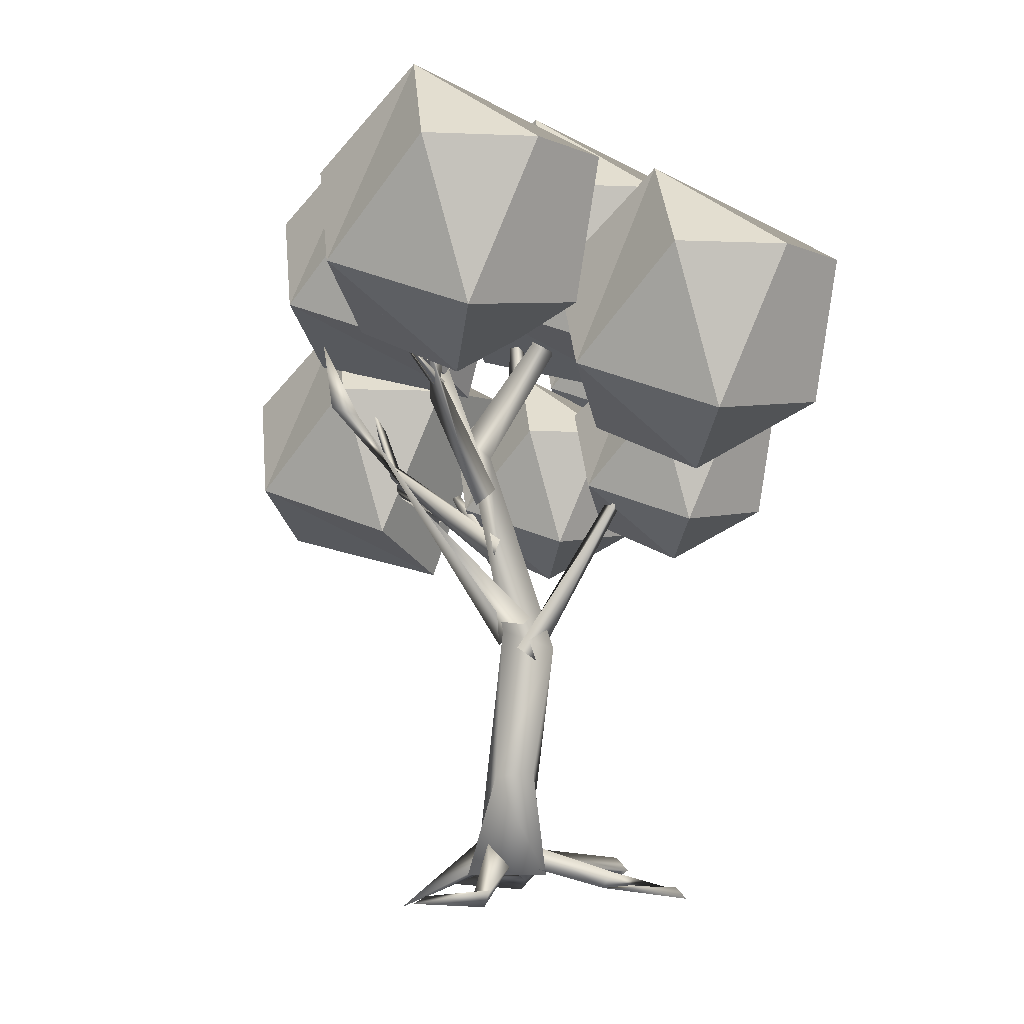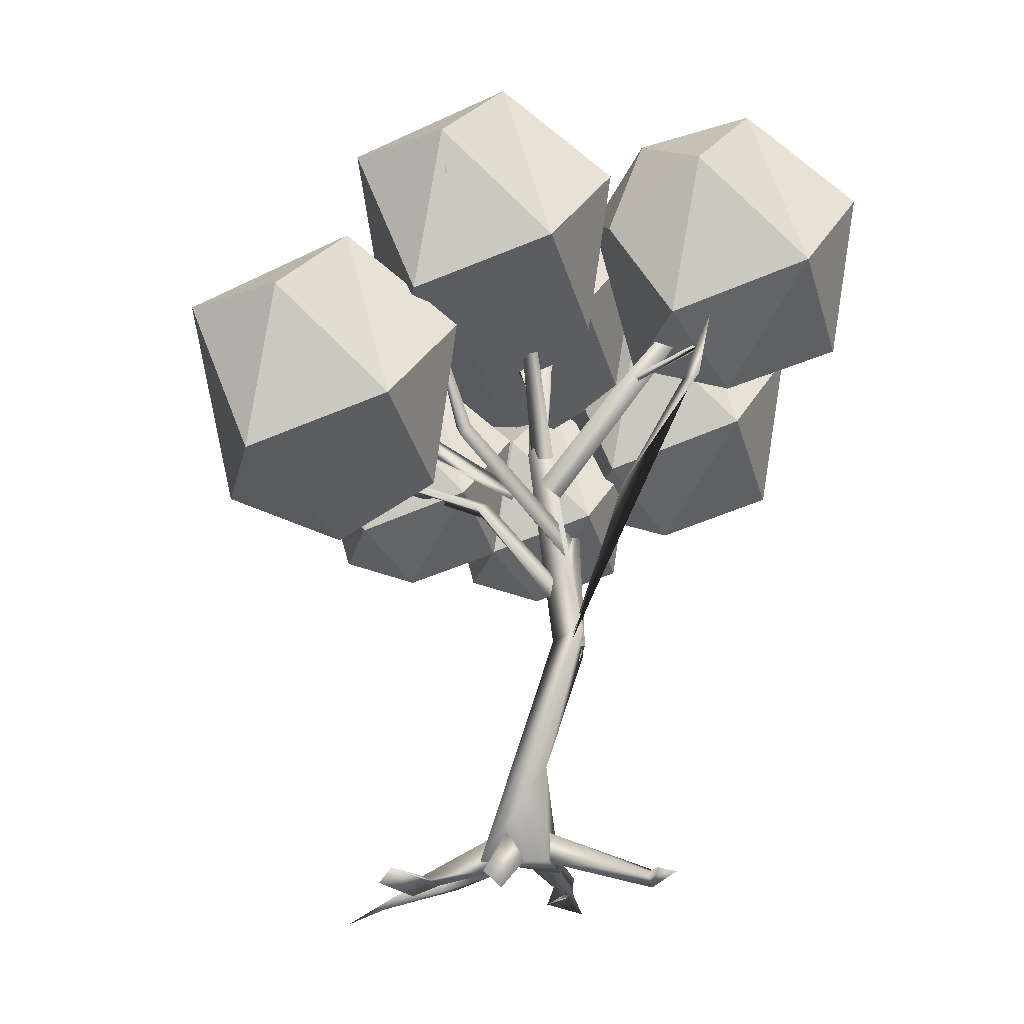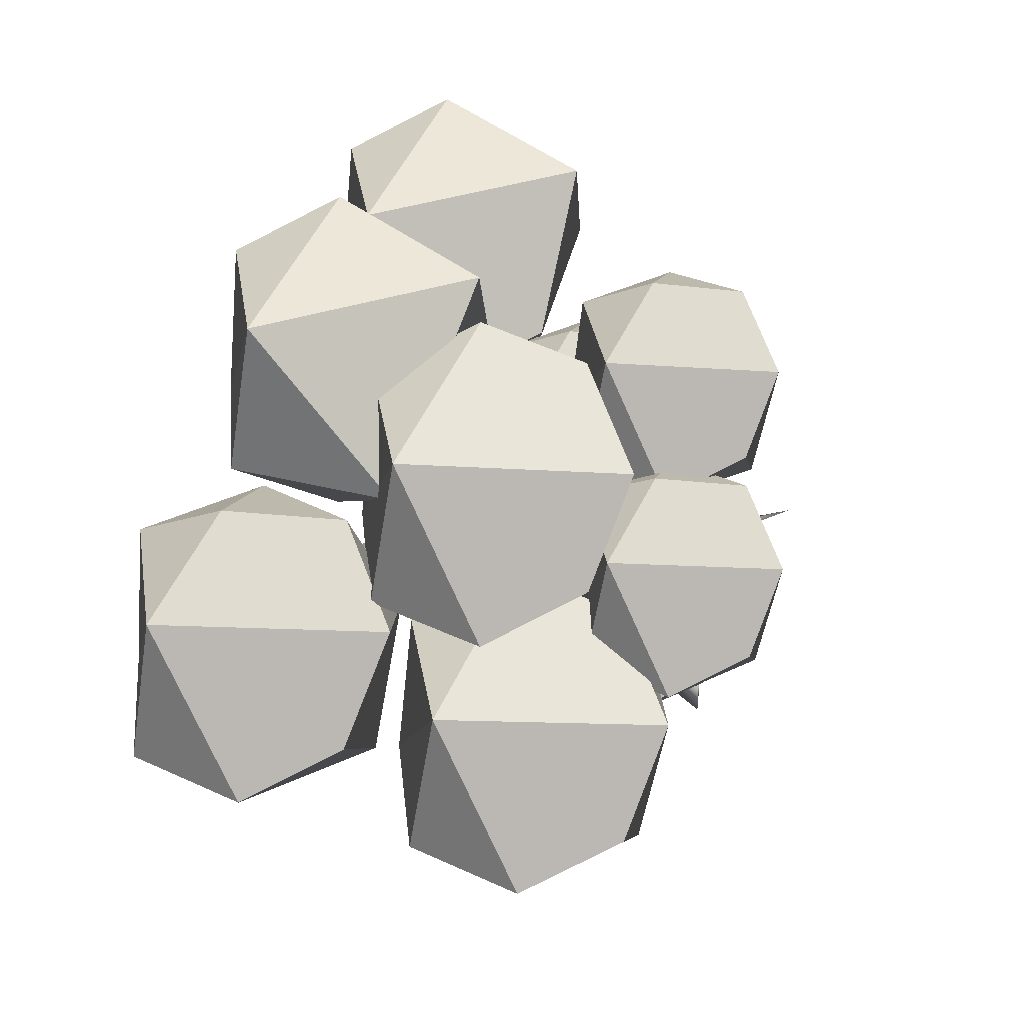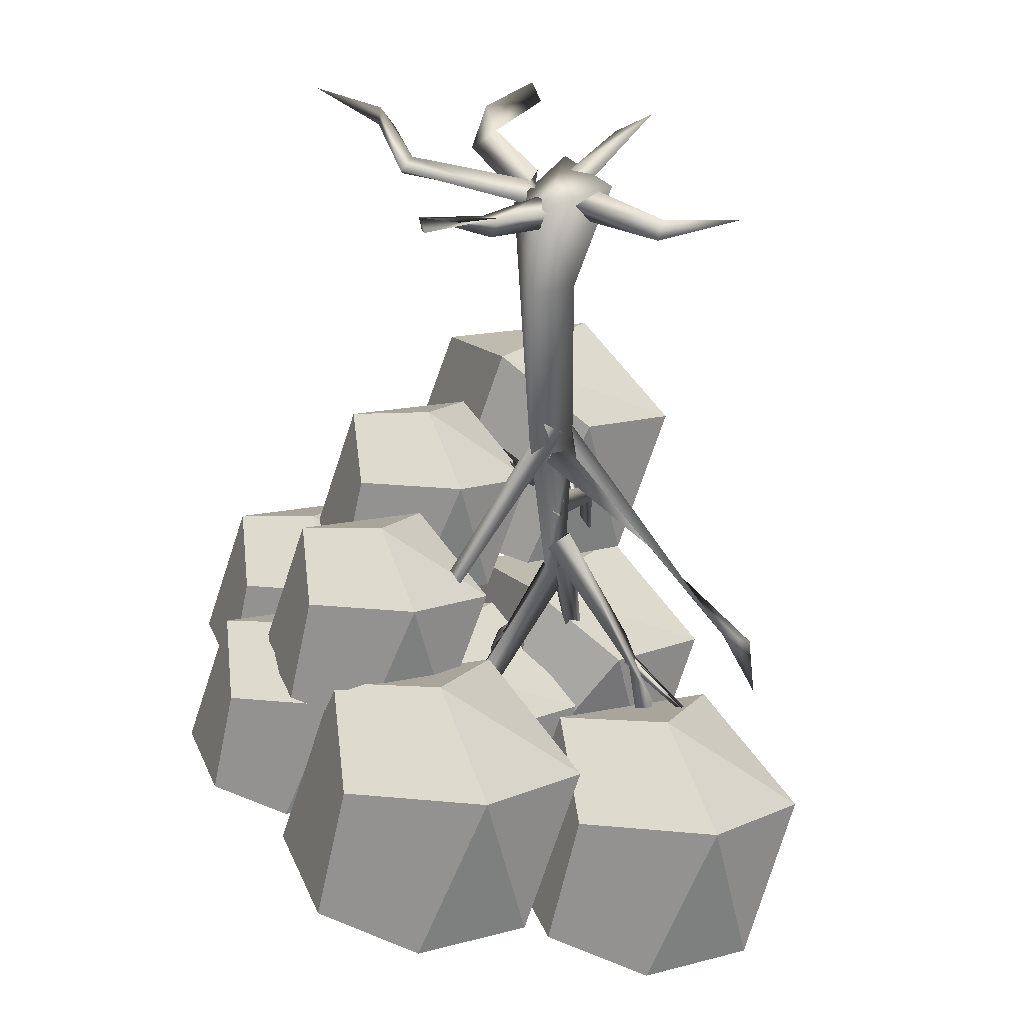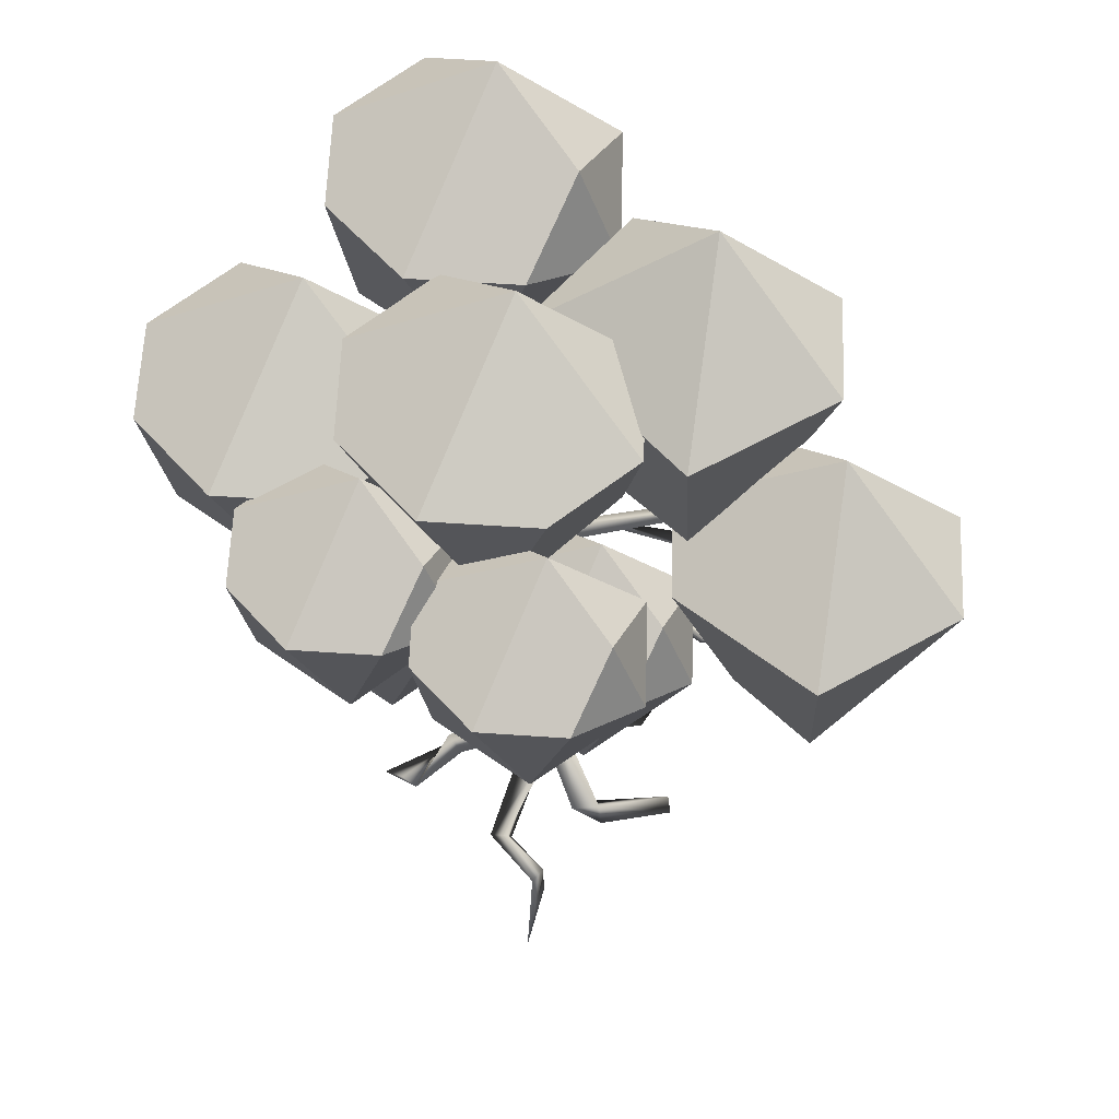
<metadata>
{"format":"obj","ext":"obj","renderer":"f3d","projection":"perspective","resolution":1024,"background":"white","views":[{"elev":-4.1,"azim":148.6,"up":"+Y"},{"elev":-17.8,"azim":58.3,"up":"+Y"},{"elev":-11.1,"azim":-165.2,"up":"+Z"},{"elev":-54.2,"azim":-5.2,"up":"+Z"},{"elev":58.9,"azim":-63.8,"up":"+Y"}]}
</metadata>
<code>
o tree_Mesh
v 0.1708 1.896 -0.255
v 0.09772 1.821 -0.1938
v 0.04867 1.89 -0.2555
v 0.09356 2.466 0.344
v 0.1116 2.432 0.469
v 0.02829 2.386 0.3576
v -0.2778 2.687 1.196
v -0.1986 2.656 1.175
v -0.2583 2.607 1.162
v -0.3276 3.057 1.653
v -0.2884 3.037 1.668
v -0.3162 3.036 1.7
v -0.1456 3.527 1.828
v 0.1833 1.635 -0.2892
v 0.2489 1.549 -0.2391
v 0.1088 1.738 -0.4142
v 0.886 2.491 -0.2362
v 1.435 3.047 -0.4056
v 1.432 3.081 -0.3494
v 1.611 3.097 -0.3724
v 1.693 3.493 -0.4117
v 0.04571 3.316 -0.03534
v -0.05709 3.329 -0.1386
v 0.03282 3.355 -0.1826
v -0.1362 4.152 0.1955
v -0.1073 4.146 0.2025
v -0.15 4.149 0.2832
v -0.2893 4.512 0.1509
v -0.423 2.665 -0.688
v -0.4861 2.666 -0.7253
v -0.4307 2.637 -0.749
v -0.3221 3.448 -1.138
v -0.3841 3.515 -1.181
v -0.3723 3.487 -1.226
v -0.1067 4.475 -1.557
v 0.3979 2.414 0.3466
v 0.3742 2.514 0.2962
v 0.3739 2.437 0.3316
v 0.3401 2.671 1.078
v 0.4525 3.008 1.757
v 0.444 3.577 0.2794
v 0.4437 3.638 0.2421
v 0.5169 3.552 0.264
v 0.8652 4.025 1.02
v 0.8958 4.004 1.096
v 0.9074 4.067 1.149
v 1.122 4.419 1.321
v -0.03666 3.76 -0.2805
v -0.151 3.652 -0.1911
v -0.09054 3.713 -0.3063
v -0.4197 4.266 -0.2823
v -0.575 4.5 -0.2296
v 0.8449 3.303 -0.3399
v 0.7894 3.312 -0.4251
v 0.8294 3.277 -0.3867
v 1.555 3.67 -0.9139
v 1.549 3.642 -0.9406
v 1.51 3.644 -0.9358
v 1.707 4.158 -1.214
v 1.015 3.788 -0.7071
v 0.9724 3.744 -0.7232
v 1.032 3.748 -0.7592
v 0.7591 4.267 -1.241
v 0.6109 4.366 -1.38
v -0.7027 3.055 -1.147
v -0.7282 3.049 -1.129
v -0.7533 3.035 -1.112
v -0.7486 3.002 -1.116
v -0.731 2.982 -1.128
v -0.7064 2.976 -1.145
v -0.6884 2.999 -1.157
v -0.6905 3.028 -1.155
v -1.015 3.043 -1.55
v 0.4228 2.857 0.7498
v 0.05411 1.44 -0.4145
v 0.1899 1.533 -0.3795
v 0.09652 1.528 -0.2435
v -0.5526 2.695 -0.7076
v -0.4414 2.645 -0.7524
v -0.4788 2.677 -0.6237
v -0.998 3.429 -1.643
v -0.9544 3.402 -1.685
v -0.9207 3.43 -1.645
v -0.7921 4.115 -1.739
v 0.2075 2.628 -0.116
v 0.3416 2.52 -0.08363
v 0.2698 2.631 0.03814
v 0.8251 3.338 -0.4352
v 0.7969 3.217 -0.2375
v 0.9877 3.481 -0.5728
v 1.116 4.437 -1.169
v 0.2841 2.841 -0.05977
v 0.4061 2.775 0.01315
v 0.2336 2.807 0.0821
v 0.5024 3.867 0.2931
v 0.5709 3.775 0.2936
v 0.5334 3.786 0.3724
v 0.9071 4.138 0.46
v 0.965 4.061 0.4847
v 0.9873 4.134 0.4449
v 0.9023 4.681 0.5528
v 0.2471 2.274 -0.2438
v 0.2738 2.115 -0.1737
v 0.1292 2.232 -0.1792
v 0.4554 2.841 0.8246
v 0.549 2.84 0.7682
v 0.5179 2.758 0.8259
v 0.595 3.428 1.098
v 0.5625 3.458 1.084
v 0.607 3.448 1.065
v 0.6462 3.537 1.326
v 0.05868 -0.01956 0.3825
v -0.07071 -0.02248 -0.3279
v 0.3383 -0.02388 0.02721
v -0.2384 0.2025 0.1387
v -0.07121 0.6784 -0.1637
v 0.1738 0.642 -0.06634
v 0.2642 1.646 -0.3137
v 0.02817 1.574 -0.2187
v -0.02129 1.528 -0.5044
v 0.2134 2.851 -0.0647
v 0.356 2.999 0.03781
v 0.2476 2.817 0.1179
v -0.1365 3.647 -0.1455
v -0.009995 3.648 -0.2451
v -0.1562 3.577 -0.2829
v 0.05357 4.474 -0.6475
v -0.1825 0.05254 -0.1347
v -0.1857 0.1348 0.09255
v -0.17 -0.02508 0.02354
v -0.9388 0.03628 0.09189
v -0.9485 -0.04579 -0.0307
v -0.8839 -0.07329 0.1067
v -1.101 -0.2028 0.4695
v -1.106 -0.1338 0.3795
v -1.004 -0.1083 0.4178
v -1.5 -0.2646 0.5388
v -0.2096 0.1195 0.06725
v -0.1191 0.1822 0.1859
v -0.1167 -0.04009 0.1323
v -0.3964 -0.07095 0.5649
v -0.3792 -0.1257 0.4399
v -0.5211 -0.009682 0.4097
v -0.4489 -0.2041 0.6086
v -0.1579 -0.1855 1.027
v -0.09381 -0.08764 0.9721
v 0.06072 -0.005758 0.1816
v 0.1447 0.1746 0.2327
v 0.1916 0.01597 0.1005
v 0.3642 -0.1347 0.5438
v 0.5723 -0.2738 0.5352
v 0.2318 -0.01145 -0.009606
v 0.2278 0.186 -0.05464
v 0.08759 0.03922 -0.1245
v 0.5801 -0.06732 -0.6761
v 0.5986 -0.1815 -0.6258
v 0.639 -0.08712 -0.5655
v 0.9327 -0.108 -0.4381
v 1.059 -0.1471 -0.4983
v 0.04058 0.04387 -0.2185
v -0.0387 0.1773 -0.192
v -0.1152 0.02037 -0.09457
v -0.3504 -0.09913 -0.6139
v -0.3933 0.0115 -0.6532
v -0.4493 -0.05358 -0.5217
v -0.8222 -0.1114 -0.7049
v -0.8014 -0.09476 -0.8269
v -0.7857 -0.1649 -0.9759
f 113 117 114
f 5 1 4
f 8 6 5
f 11 8 10
f 14 16 17
f 17 15 18
f 19 14 17
f 18 14 19
f 25 24 23
f 25 23 27
f 35 33 32
f 39 36 38
f 39 37 36
f 40 38 37
f 45 42 41
f 46 42 45
f 44 42 46
f 45 44 47
f 51 49 48
f 52 50 49
f 52 48 50
f 52 49 51
f 55 54 56
f 58 53 55
f 59 56 57
f 64 62 61
f 63 62 64
f 77 76 79
f 80 77 79
f 81 79 78
f 82 79 81
f 83 78 80
f 84 82 81
f 84 83 82
f 88 85 89
f 89 86 90
f 91 89 90
f 88 89 91
f 96 93 95
f 97 95 94
f 98 96 95
f 100 99 96
f 101 98 99
f 106 102 105
f 107 103 106
f 110 106 109
f 107 106 110
f 108 107 110
f 111 110 109
f 111 108 110
f 2 5 6 3
f 119 112 118
f 120 115 119
f 118 117 120
f 123 119 118
f 118 120 121
f 123 118 122
f 124 123 122
f 121 123 124
f 124 122 125
f 127 125 126
f 127 126 124
f 115 116 113
f 117 112 114
f 114 112 113
f 131 129 132
f 130 129 131
f 133 130 131
f 132 128 133
f 135 132 134
f 142 140 141
f 141 139 143
f 143 140 142
f 144 143 142
f 141 143 144
f 145 144 146
f 141 144 145
f 147 149 151
f 155 153 157
f 155 157 158
f 159 158 156
f 159 155 158
f 164 161 163
f 165 162 164
f 166 164 163
f 167 163 168
f 5 2 1
f 1 3 6 4
f 4 7 8 5
f 6 9 7 4
f 8 9 6
f 9 8 11 12
f 10 8 7
f 9 12 10 7
f 24 25 26 22
f 13 11 10
f 13 12 11
f 13 10 12
f 17 16 15
f 18 15 14
f 18 20 17
f 20 19 17
f 21 20 18
f 21 19 20
f 21 18 19
f 29 32 33 30
f 26 23 22
f 26 27 23
f 28 26 25
f 28 27 26
f 28 25 27
f 31 30 33 34
f 29 31 34 32
f 61 60 63 64
f 35 32 34
f 33 35 34
f 40 37 39
f 40 39 38
f 42 44 43
f 44 41 43
f 44 45 41
f 47 44 46
f 47 46 45
f 52 51 48
f 56 54 53
f 57 56 53
f 56 58 55
f 58 57 53
f 59 58 56
f 59 57 58
f 75 78 79 76
f 63 60 62
f 77 80 78 75
f 79 82 83 80
f 93 96 97 94
f 83 81 78
f 84 81 83
f 88 86 85
f 89 87 86
f 89 85 87
f 90 86 88
f 91 90 88
f 95 93 92
f 97 99 98 95
f 95 92 94
f 99 97 96
f 103 107 105 104
f 98 100 96
f 101 100 98
f 101 99 100
f 106 103 102
f 119 123 121 120
f 105 102 104
f 108 109 105
f 109 106 105
f 108 105 107
f 111 109 108
f 119 115 112
f 120 116 115
f 120 117 116
f 118 112 117
f 121 126 125 122
f 121 122 118
f 124 126 121
f 133 136 134 132
f 127 124 125
f 113 116 117
f 112 115 113
f 132 129 128
f 133 128 130
f 135 131 132
f 136 133 131
f 148 150 151 149
f 135 136 131
f 137 135 134
f 137 136 135
f 137 134 136
f 141 140 139
f 143 139 138
f 143 138 140
f 146 144 142
f 146 142 141
f 145 146 141
f 150 148 147
f 154 155 156 152
f 151 150 147
f 155 154 153
f 152 156 157 153
f 162 165 163 160
f 158 157 156
f 159 156 155
f 163 161 160
f 164 162 161
f 165 166 168 163
f 166 165 164
f 167 166 163
f 168 166 167
l 65 66
l 65 72
l 67 68
l 69 70
l 71 72
l 66 67
l 68 69
l 68 73
l 70 71
o Cube_Cube.001
v -0.4824 3.416 1.04
v 0.8085 3.417 2.381
v 0.4886 2.394 1.015
v 0.8085 3.417 1.032
v -0.4941 2.381 2.037
v -0.7201 3.431 2.091
v 0.1519 3.416 0.7506
v 0.4886 2.394 2.398
v 0.1519 3.416 2.663
v 0.4875 4.031 1.707
v -0.1478 2.103 1.381
v 1.1 2.71 1.707
f 178 174 177
f 180 178 170
f 179 180 176
f 178 175 169 174
f 178 177 170
f 172 175 178
f 173 176 177 174
f 179 176 173
f 171 180 179
f 175 171 179 169
f 176 170 177
f 180 170 176
f 171 172 180
f 172 178 180
f 175 172 171
f 179 173 174 169
o Cube.001_Cube.002
v -1.015 3.115 -2.123
v -1.123 4.043 -2.225
v 0.176 4.044 -0.8755
v -0.1459 3.014 -2.25
v 0.176 4.044 -2.233
v -1.135 3.001 -1.222
v -1.123 4.043 -0.8833
v -1.395 4.039 -1.554
v -0.4848 4.043 -2.517
v -0.1459 3.014 -0.8581
v -0.4848 4.043 -0.5918
v -0.1471 4.663 -1.554
v -0.4697 2.699 -1.554
v 0.4695 3.332 -1.554
f 194 192 183
f 187 191 192 188
f 193 194 190
f 192 189 182 188
f 192 191 183
f 185 189 192
f 193 186 181 184
f 193 190 186
f 186 190 191 187
f 184 194 193
f 189 184 181 182
f 190 183 191
f 194 183 190
f 184 185 194
f 185 192 194
f 189 185 184
f 181 186 188 182
f 186 187 188
o Cube.002_Cube.003
v 0.1135 4.665 -0.2609
v 1.124 4.643 1.345
v 0.8018 3.614 -0.02962
v 1.124 4.643 -0.01219
v -0.1872 3.601 0.999
v -0.4147 4.657 1.053
v 0.8018 3.614 1.362
v 0.4629 4.643 1.629
v 0.8006 5.262 0.6664
v 0.1613 3.321 0.3389
v 1.417 3.932 0.6664
f 203 200 202
f 199 201 202 200
f 204 195 197
f 205 203 196
f 204 205 201
f 203 202 196
f 198 195 203
f 195 200 203
f 204 201 199
f 197 205 204
f 204 199 200 195
f 201 196 202
f 205 196 201
f 197 198 205
f 198 203 205
f 195 198 197
o Cube.003_Cube.004
v -1.06 4.643 -0.849
v 0.2395 4.644 0.5007
v -0.0824 3.614 -0.8742
v 0.2395 4.644 -0.8568
v -1.072 3.601 0.1546
v -1.06 4.643 0.4929
v -1.331 4.639 -0.178
v -0.4214 4.643 -1.141
v -0.0824 3.614 0.5182
v -0.4214 4.643 0.7844
v -0.08355 5.262 -0.178
v -0.723 3.321 -0.5057
v 0.533 3.932 -0.178
f 218 216 207
f 217 218 214
f 216 213 206 212
f 216 215 207
f 209 213 216
f 210 214 215 211
f 217 214 210
f 211 215 216 212
f 208 218 217
f 213 208 217 206
f 214 207 215
f 218 207 214
f 208 209 218
f 209 216 218
f 213 209 208
f 217 210 212 206
f 210 211 212
o Cube.004_Cube.005
v 0.501 3.713 -1.605
v 0.3926 4.644 -1.708
v 1.697 4.645 -0.3531
v 1.374 3.612 -1.733
v 1.697 4.645 -1.716
v 0.3808 3.598 -0.7004
v 0.3926 4.644 -0.3609
v 0.1201 4.64 -1.034
v 1.033 4.644 -2
v 1.374 3.612 -0.3356
v 1.049 4.982 -0.3355
v 1.372 5.266 -1.034
v 1.049 3.295 -1.034
v 1.049 4.284 -0.04602
v 1.991 3.931 -1.034
f 225 229 230 226
f 233 230 221
f 232 229 225
f 231 233 228
f 230 227 220 226
f 230 229 221
f 223 227 230
f 231 224 219 222
f 231 228 224
f 224 228 232 225
f 222 233 231
f 227 222 219 220
f 228 221 232
f 221 229 232
f 233 221 228
f 222 223 233
f 223 230 233
f 227 223 222
f 219 224 226 220
f 224 225 226
o Cube.005_Cube.006
v -1.059 2.369 0.102
v -1.141 3.072 0.0244
v -0.1567 3.072 1.047
v -0.4006 2.292 0.005265
v -0.1567 3.072 0.01847
v -1.15 2.282 0.7849
v -1.141 3.072 1.041
v -1.347 3.069 0.5328
v -0.6575 3.072 -0.1965
v -0.4006 2.292 1.06
v -0.646 3.327 1.06
v -0.4015 3.541 0.5328
v -0.646 2.054 0.5328
v -0.646 2.8 1.279
v 0.06573 2.533 0.5328
f 240 244 245 241
f 248 245 236
f 247 244 240
f 246 248 243
f 245 242 235 241
f 245 244 236
f 238 242 245
f 246 239 234 237
f 246 243 239
f 239 243 247 240
f 237 248 246
f 242 237 234 235
f 243 236 247
f 236 244 247
f 248 236 243
f 237 238 248
f 238 245 248
f 242 238 237
f 234 239 241 235
f 239 240 241
o Cube.006_Cube.007
v -1.32 2.473 -1.109
v -1.402 3.176 -1.187
v -0.4173 3.176 -0.1642
v -0.6613 2.396 -1.206
v -0.4173 3.176 -1.193
v -1.411 2.386 -0.4265
v -1.402 3.176 -0.1701
v -1.608 3.173 -0.6785
v -0.9181 3.176 -1.408
v -0.6613 2.396 -0.151
v -0.9067 3.431 -0.1509
v -0.6621 3.645 -0.6785
v -0.9067 2.158 -0.6785
v -0.9067 2.904 0.06764
v -0.1949 2.637 -0.6785
f 255 259 260 256
f 263 260 251
f 262 259 255
f 261 263 258
f 260 257 250 256
f 260 259 251
f 253 257 260
f 261 254 249 252
f 261 258 254
f 254 258 262 255
f 252 263 261
f 257 252 249 250
f 258 251 262
f 251 259 262
f 263 251 258
f 252 253 263
f 253 260 263
f 257 253 252
f 249 254 256 250
f 254 255 256
o Cube.007_Cube.008
v -1.791 3.3 0.102
v -1.872 4.003 0.0244
v -0.8879 4.003 1.047
v -1.132 3.223 0.005265
v -0.8879 4.003 0.01847
v -1.881 3.213 0.7849
v -1.872 4.003 1.041
v -2.078 4 0.5328
v -1.389 4.003 -0.1965
v -1.132 3.223 1.06
v -1.377 4.258 1.06
v -1.133 4.472 0.5328
v -1.377 2.984 0.5328
v -1.377 3.731 1.279
v -0.6655 3.464 0.5328
f 270 274 275 271
f 278 275 266
f 277 274 270
f 276 278 273
f 275 272 265 271
f 275 274 266
f 268 272 275
f 276 269 264 267
f 276 273 269
f 269 273 277 270
f 267 278 276
f 272 267 264 265
f 273 266 277
f 266 274 277
f 278 266 273
f 267 268 278
f 268 275 278
f 272 268 267
f 264 269 271 265
f 269 270 271
o Cube.008_Cube.009
v -1.791 3.3 -1.086
v -1.872 4.003 -1.164
v -0.8879 4.003 -0.1409
v -1.132 3.223 -1.183
v -0.8879 4.003 -1.17
v -1.881 3.213 -0.4031
v -1.872 4.003 -0.1468
v -2.078 4 -0.6552
v -1.389 4.003 -1.385
v -1.132 3.223 -0.1277
v -1.377 4.258 -0.1276
v -1.133 4.472 -0.6552
v -1.377 2.984 -0.6552
v -1.377 3.731 0.09098
v -0.6655 3.464 -0.6552
f 285 289 290 286
f 293 290 281
f 292 289 285
f 291 293 288
f 290 287 280 286
f 290 289 281
f 283 287 290
f 291 284 279 282
f 291 288 284
f 284 288 292 285
f 282 293 291
f 287 282 279 280
f 288 281 292
f 281 289 292
f 293 281 288
f 282 283 293
f 283 290 293
f 287 283 282
f 279 284 286 280
f 284 285 286

</code>
